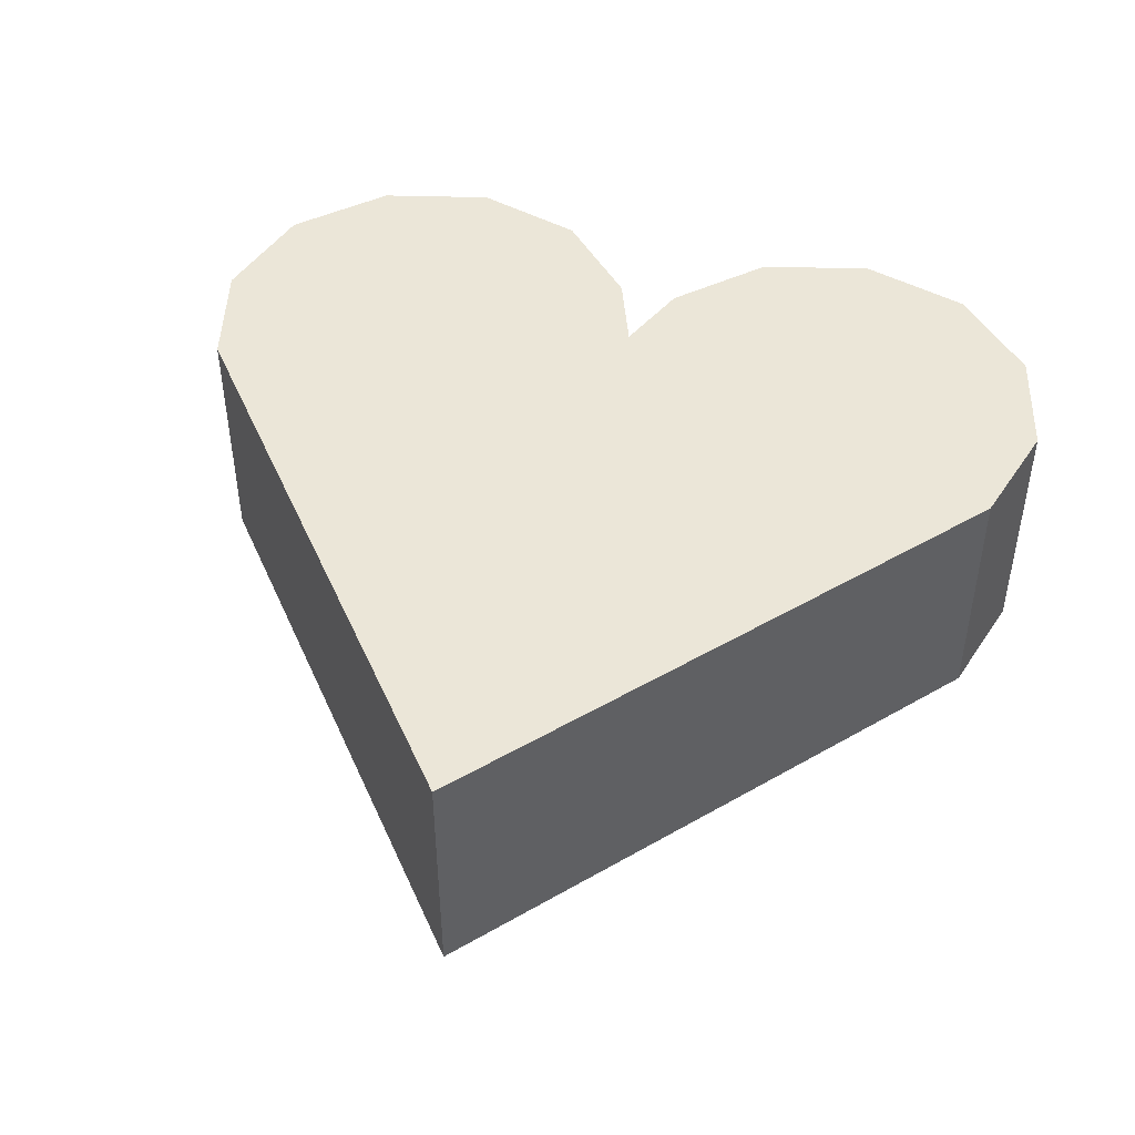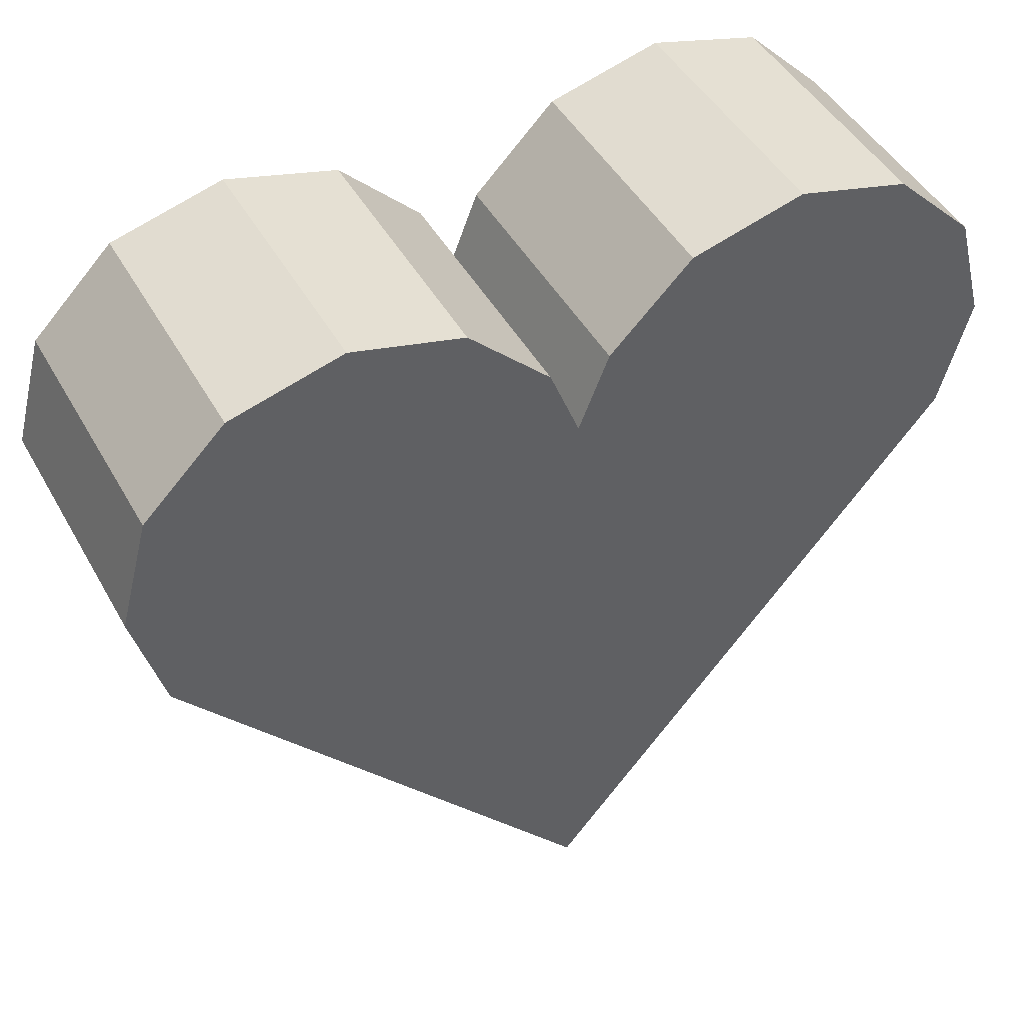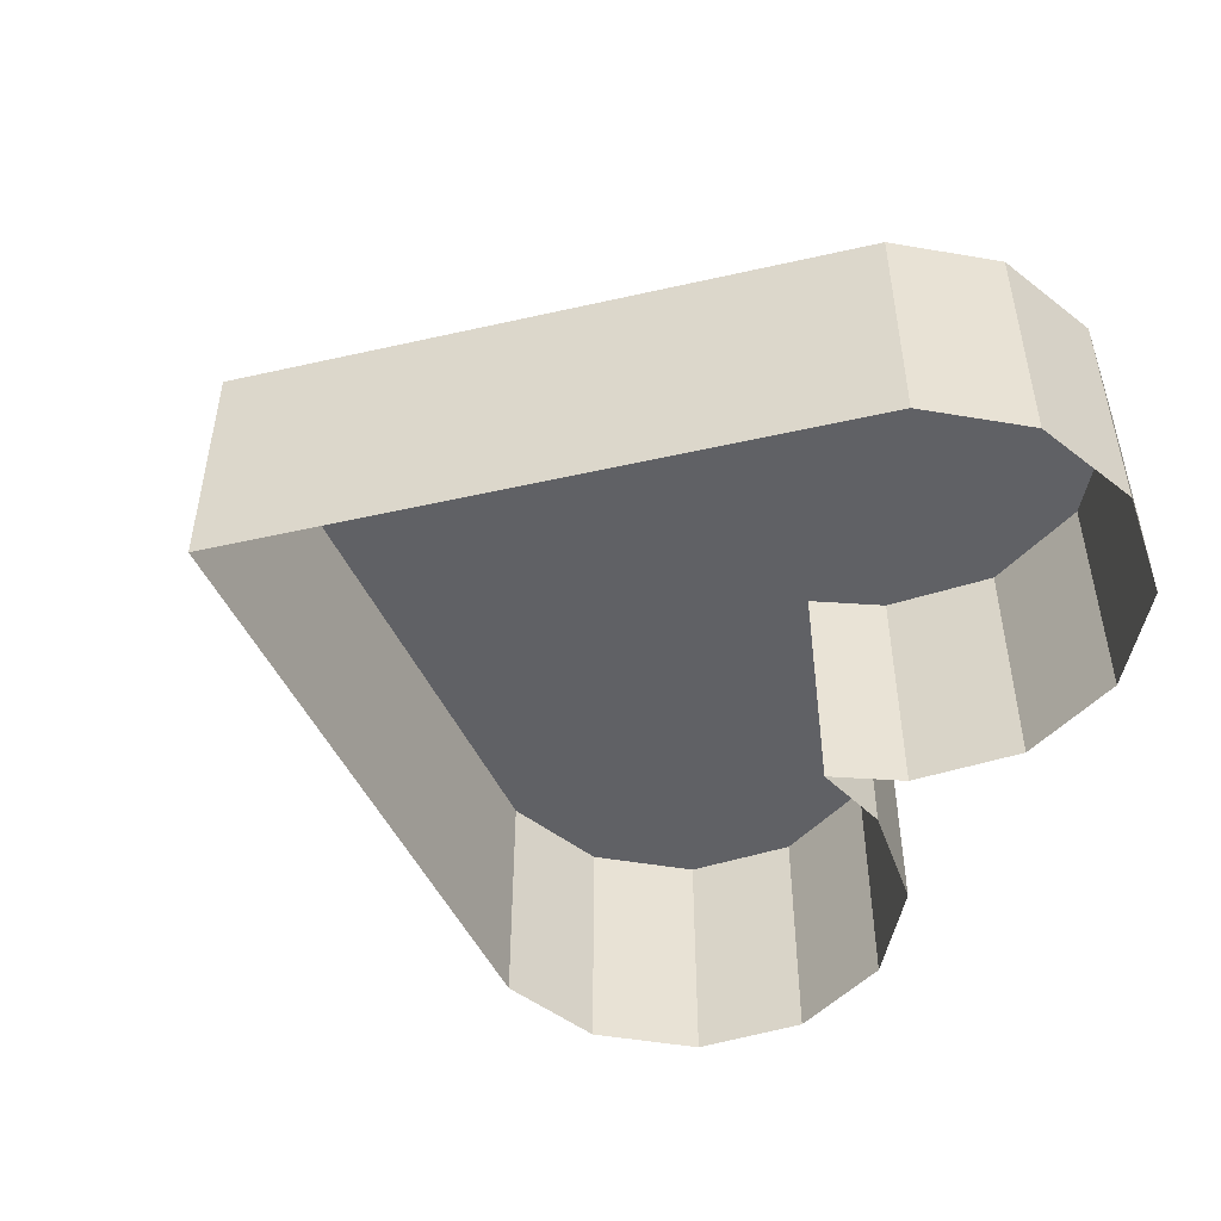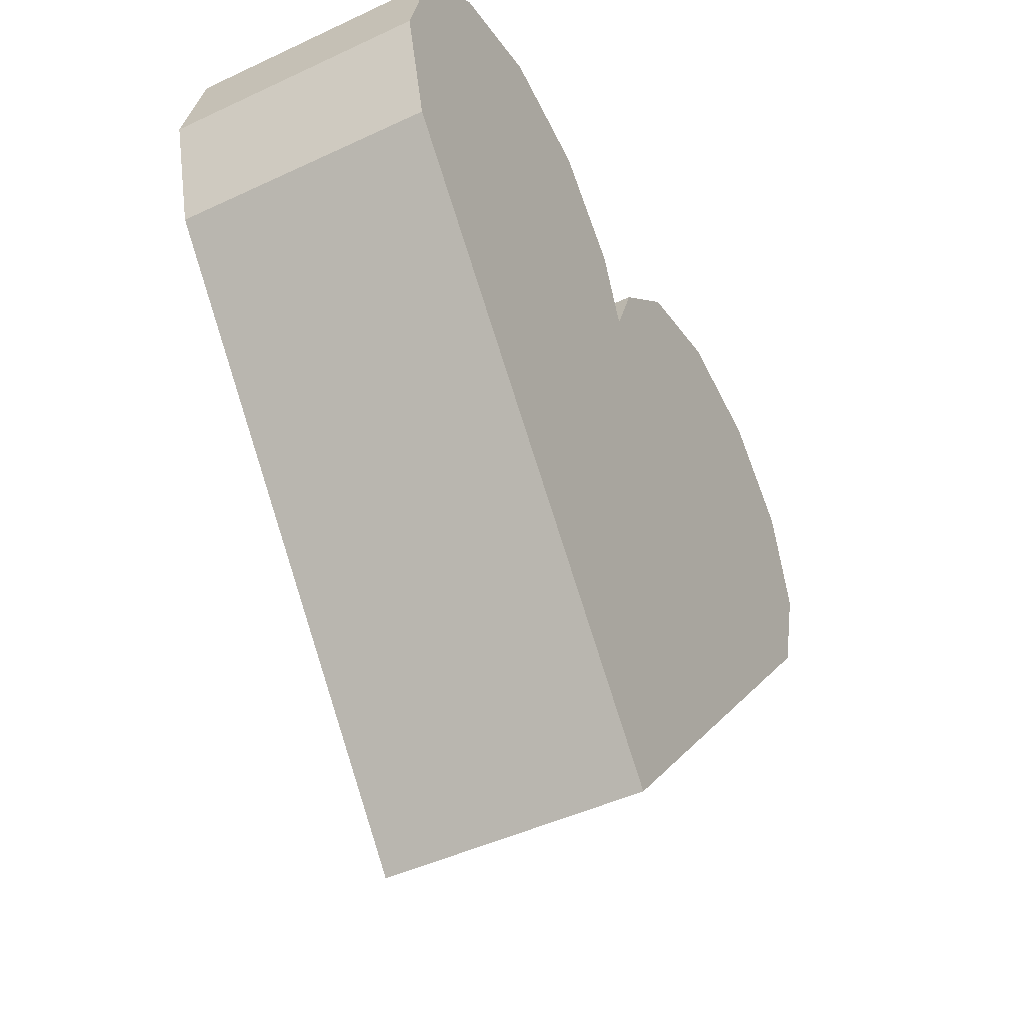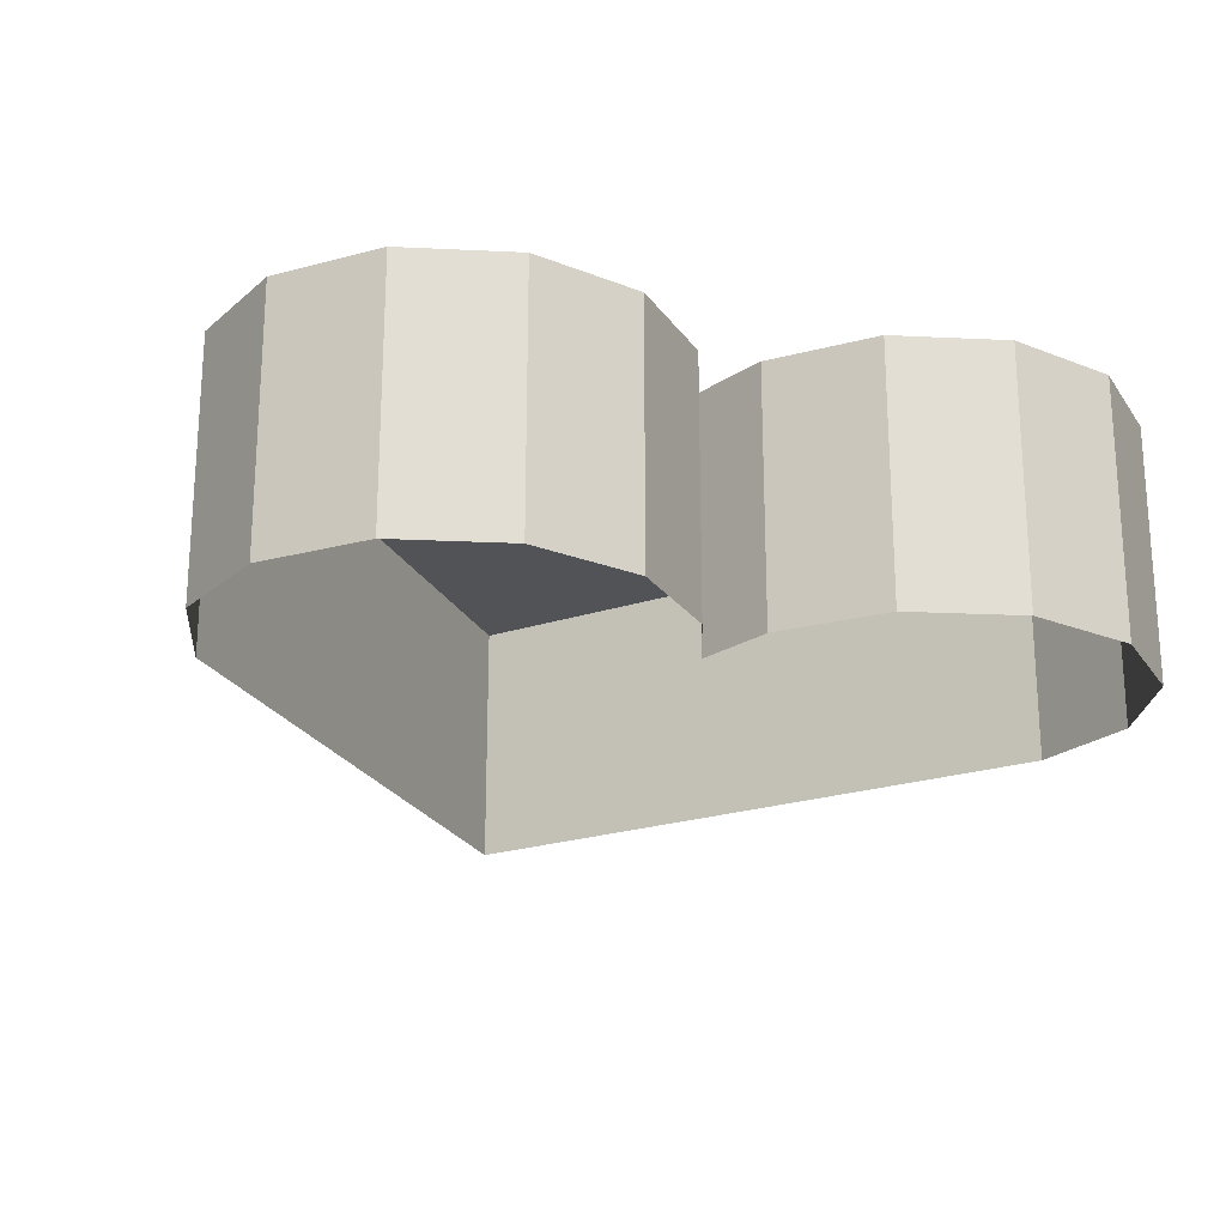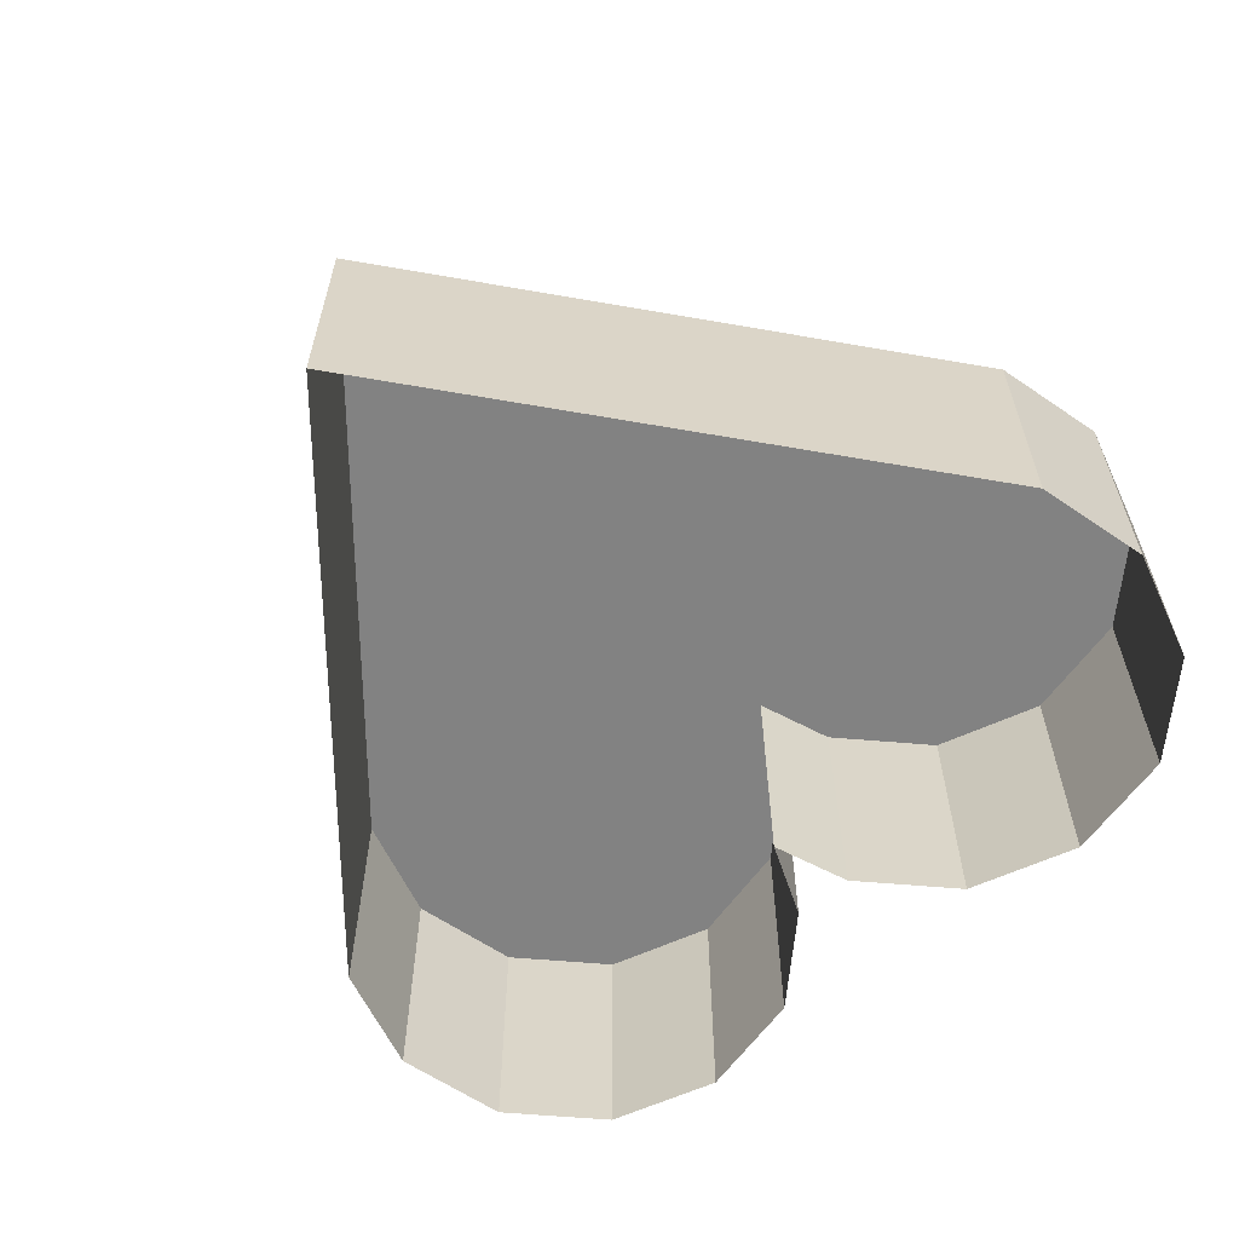
<metadata>
{"format":"obj","ext":"obj","renderer":"f3d","projection":"perspective","resolution":1024,"background":"white","views":[{"elev":46.5,"azim":-163.2,"up":"+Y"},{"elev":46.1,"azim":152.1,"up":"+Z"},{"elev":-49.1,"azim":-115.7,"up":"+Y"},{"elev":-46.4,"azim":118.2,"up":"+Z"},{"elev":-21.9,"azim":-19.8,"up":"+Y"},{"elev":-60.7,"azim":-140.0,"up":"+Y"}]}
</metadata>
<code>
g febg_christmas_001_giftbox_06
v -0.4104 3.576e-07 0.08101
v -0.4104 0.2558 0.08101
v -0.4399 0.2558 0.191
v -0.4399 3.576e-07 0.191
v -0.02947 3.576e-07 0.301
v -0.02947 0.2558 0.301
v 5.066e-07 0.2558 0.2258
v 5.066e-07 3.576e-07 0.2258
v -0.11 3.576e-07 0.3815
v -0.11 0.2558 0.3815
v -0.02947 0.2558 0.301
v -0.02947 3.576e-07 0.301
v -0.2199 3.576e-07 0.4109
v -0.2199 0.2558 0.4109
v -0.11 0.2558 0.3815
v -0.11 3.576e-07 0.3815
v -0.3299 3.576e-07 0.3815
v -0.3299 0.2558 0.3815
v -0.2199 0.2558 0.4109
v -0.2199 3.576e-07 0.4109
v -0.4104 3.576e-07 0.301
v -0.4104 0.2558 0.301
v -0.3299 0.2558 0.3815
v -0.3299 3.576e-07 0.3815
v -0.4399 3.576e-07 0.191
v -0.4399 0.2558 0.191
v -0.4104 0.2558 0.301
v -0.4104 3.576e-07 0.301
v 0.4399 3.576e-07 0.191
v 0.4399 0.2558 0.191
v 0.4104 0.2558 0.08101
v 0.4104 3.576e-07 0.08101
v 0.4104 3.576e-07 0.301
v 0.4104 0.2558 0.301
v 0.4399 0.2558 0.191
v 0.4399 3.576e-07 0.191
v 0.3299 3.576e-07 0.3815
v 0.3299 0.2558 0.3815
v 0.4104 0.2558 0.301
v 0.4104 3.576e-07 0.301
v 0.2199 3.576e-07 0.4109
v 0.2199 0.2558 0.4109
v 0.3299 0.2558 0.3815
v 0.3299 3.576e-07 0.3815
v 0.11 3.576e-07 0.3815
v 0.11 0.2558 0.3815
v 0.2199 0.2558 0.4109
v 0.2199 3.576e-07 0.4109
v 0.02947 3.576e-07 0.301
v 0.02947 0.2558 0.301
v 0.11 0.2558 0.3815
v 0.11 3.576e-07 0.3815
v 5.066e-07 3.576e-07 0.2258
v 5.066e-07 0.2558 0.2258
v 0.02947 0.2558 0.301
v 0.02947 3.576e-07 0.301
v 5.066e-07 0.2558 -0.4109
v -0.4104 0.2558 0.08101
v -0.4104 3.576e-07 0.08101
v 5.066e-07 3.576e-07 -0.4109
v 0.4104 0.2558 0.08101
v 5.066e-07 0.2558 -0.4109
v 5.066e-07 3.576e-07 -0.4109
v 0.4104 3.576e-07 0.08101
v -0.11 0.2558 0.3815
v -0.2199 0.2558 0.4109
v -0.3299 0.2558 0.3815
v -0.4104 0.2558 0.301
v -0.02947 0.2558 0.301
v -0.4399 0.2558 0.191
v 5.066e-07 0.2558 0.2258
v -0.4104 0.2558 0.08101
v 5.066e-07 0.2558 -0.4109
v 0.4104 0.2558 0.08101
v 0.02947 0.2558 0.301
v 0.4399 0.2558 0.191
v 0.11 0.2558 0.3815
v 0.4104 0.2558 0.301
v 0.2199 0.2558 0.4109
v 0.3299 0.2558 0.3815
g febg_christmas_001_giftbox_06_0
f 3 2 1
f 4 3 1
f 7 6 5
f 8 7 5
f 11 10 9
f 12 11 9
f 15 14 13
f 16 15 13
f 19 18 17
f 20 19 17
f 23 22 21
f 24 23 21
f 27 26 25
f 28 27 25
f 31 30 29
f 32 31 29
f 35 34 33
f 36 35 33
f 39 38 37
f 40 39 37
f 43 42 41
f 44 43 41
f 47 46 45
f 48 47 45
f 51 50 49
f 52 51 49
f 55 54 53
f 56 55 53
f 59 58 57
f 60 59 57
f 63 62 61
f 64 63 61
f 67 66 65
f 68 67 65
f 68 65 69
f 70 68 69
f 70 69 71
f 72 70 71
f 73 72 71
f 74 73 71
f 74 71 75
f 76 74 75
f 76 75 77
f 78 76 77
f 78 77 79
f 80 78 79

</code>
